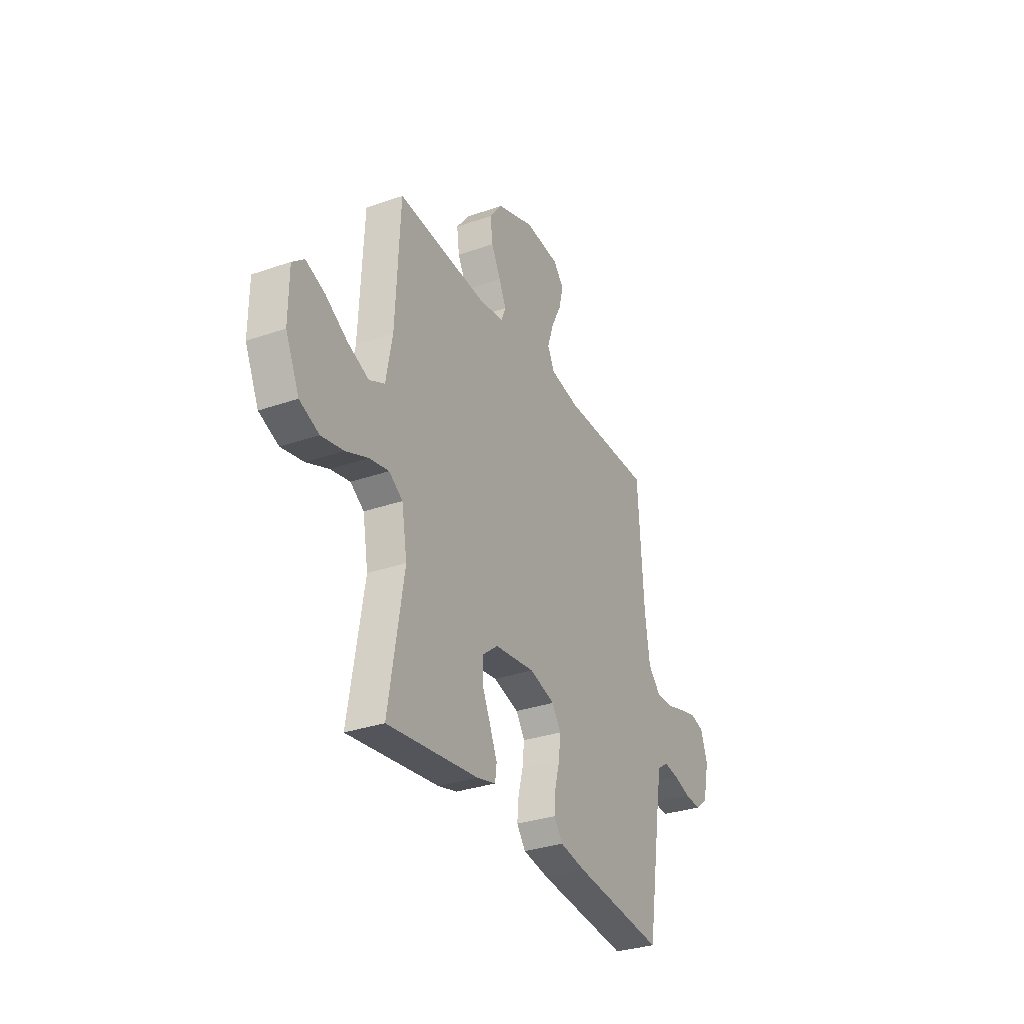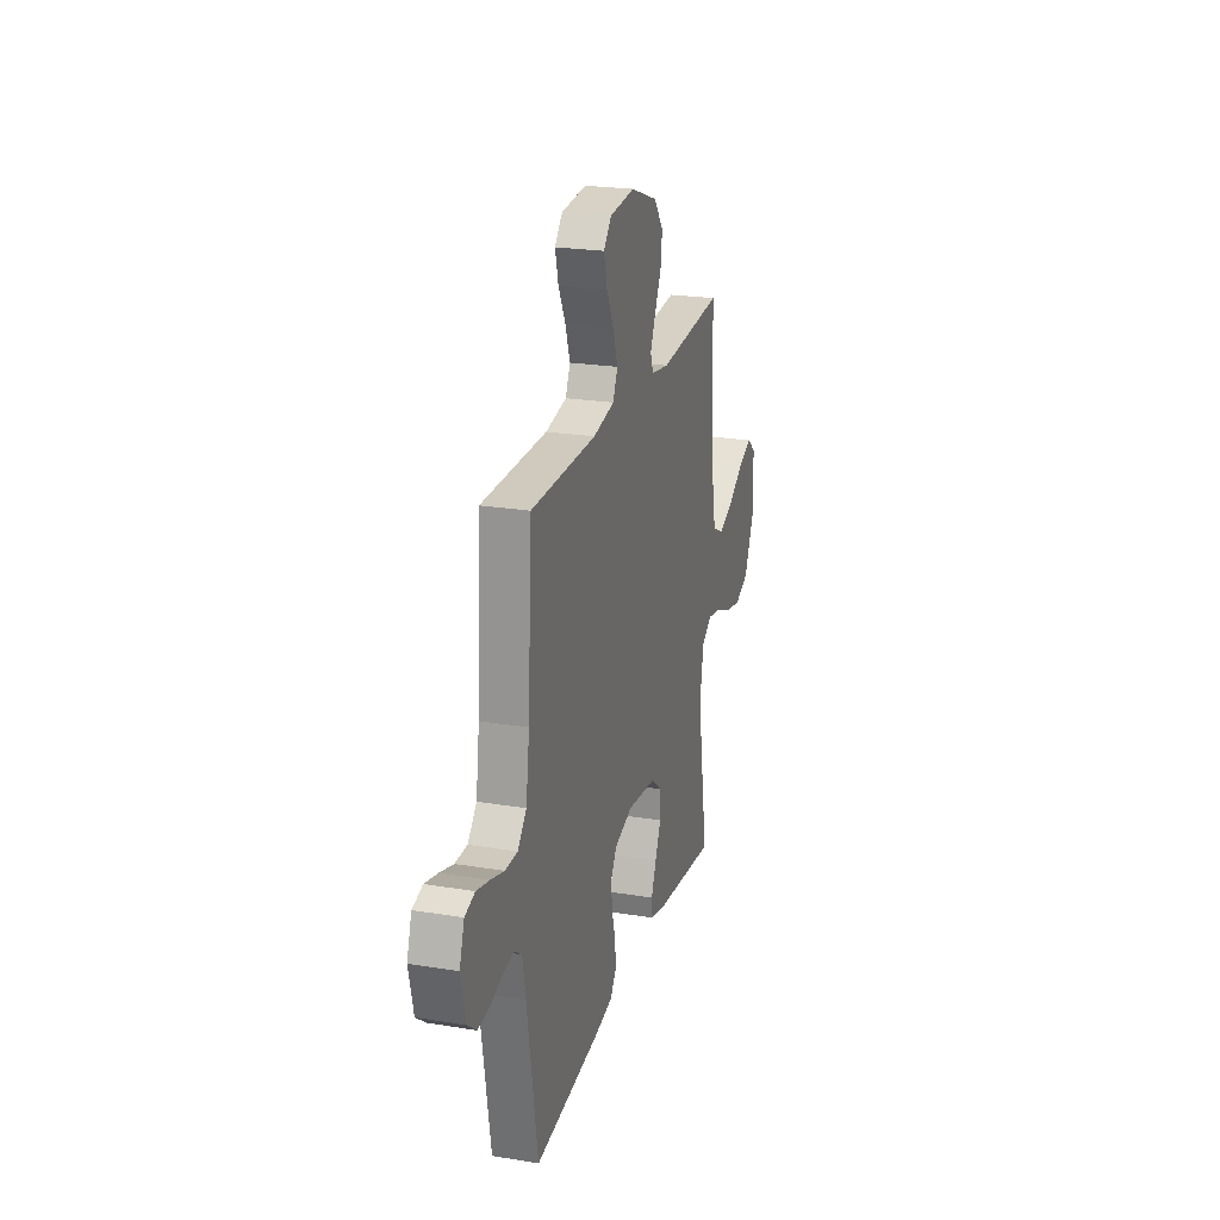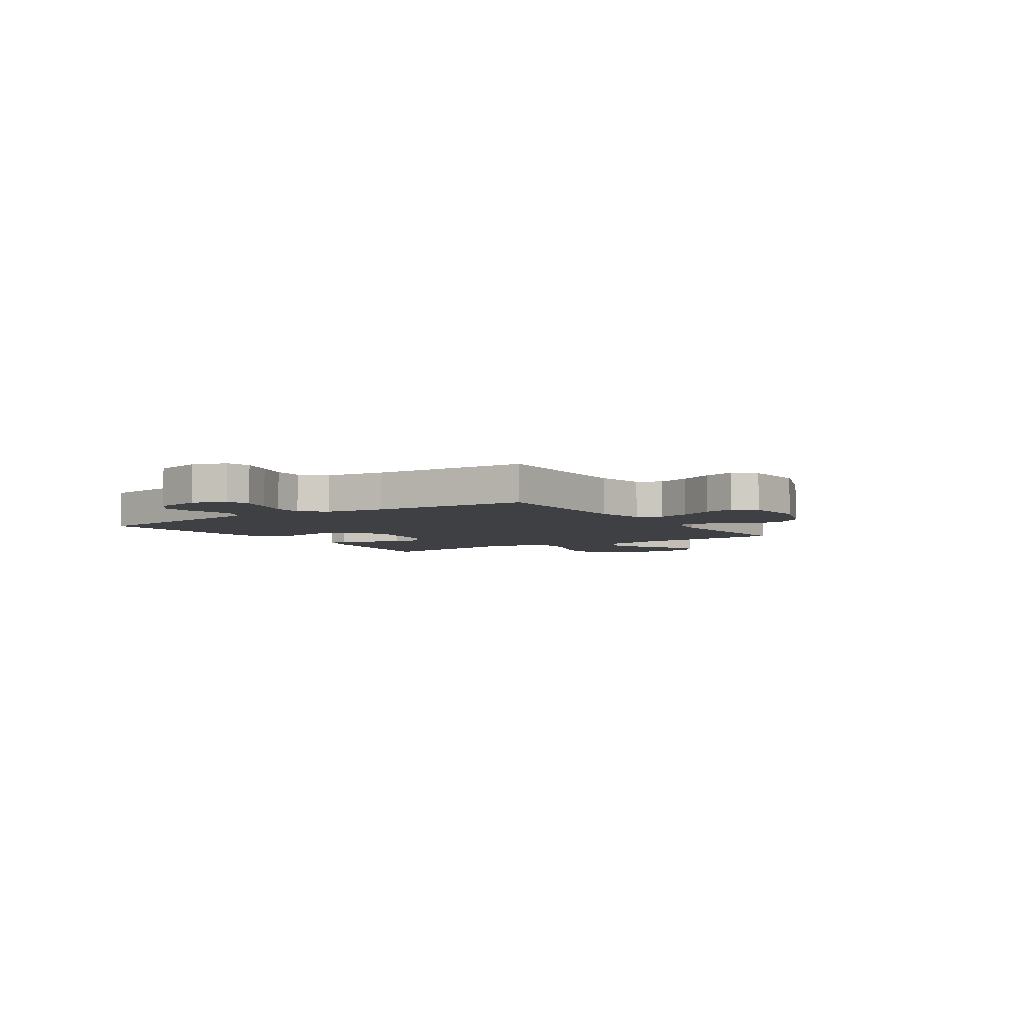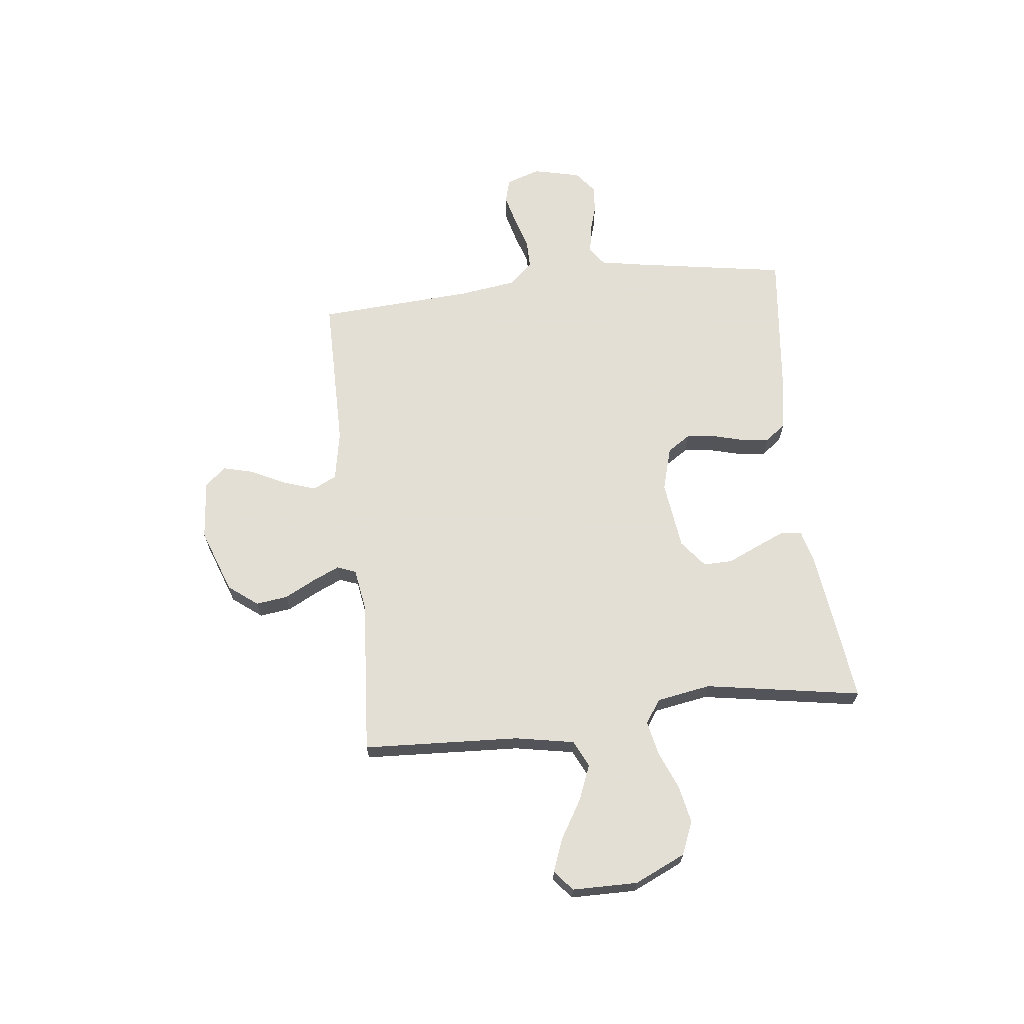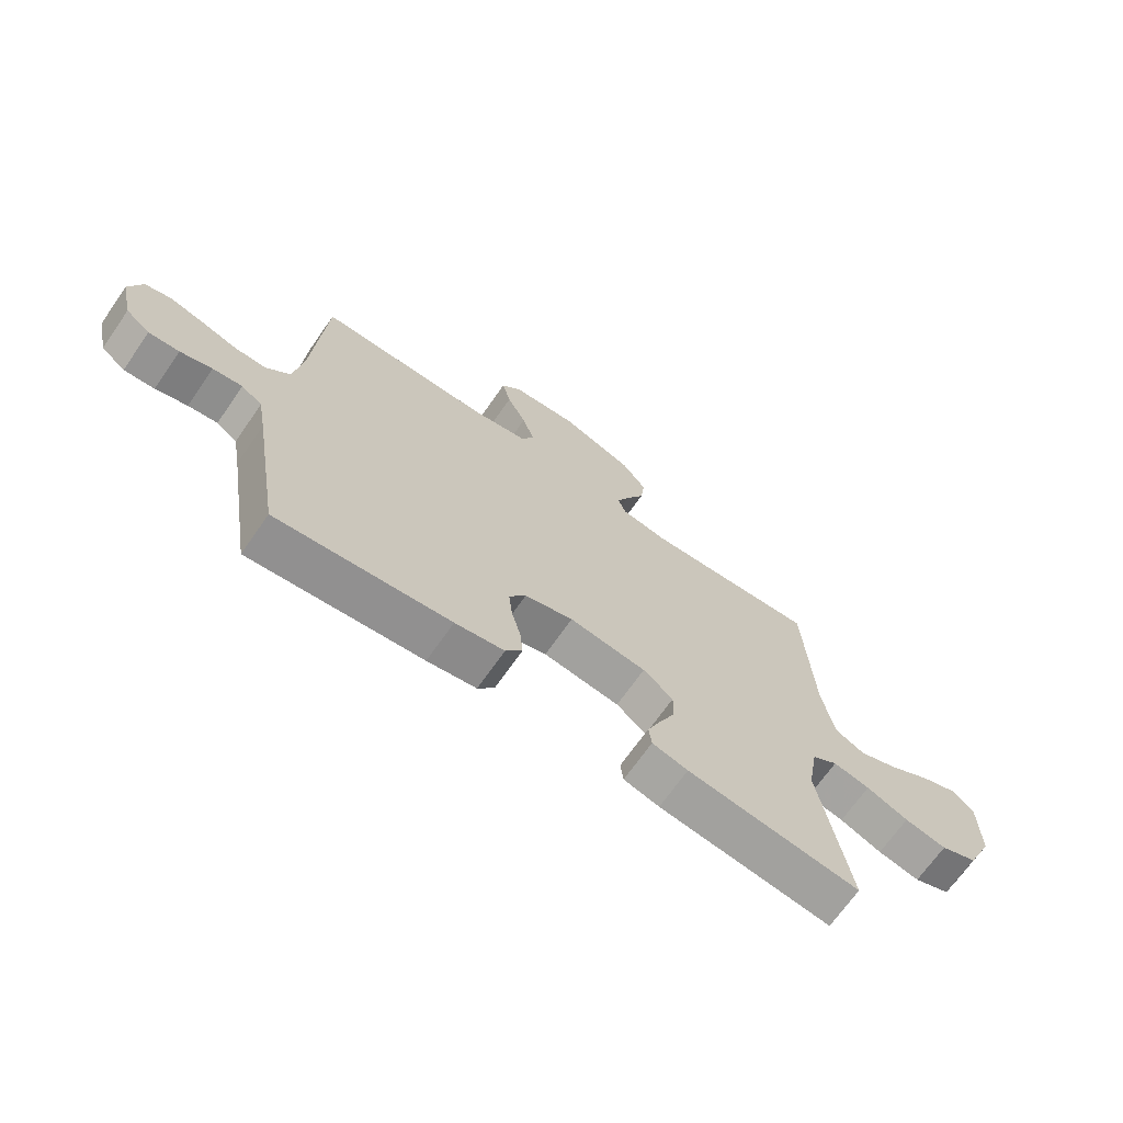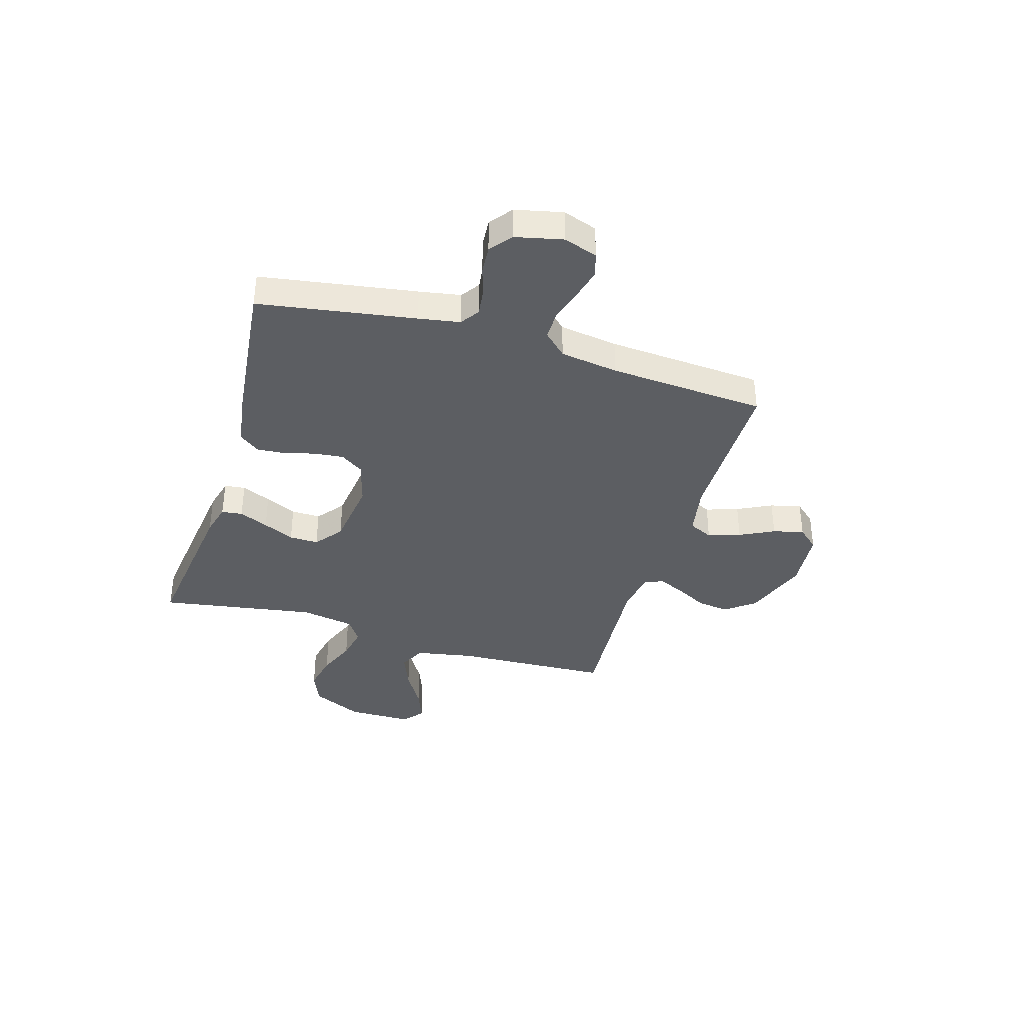
<metadata>
{"format":"obj","ext":"obj","renderer":"f3d","projection":"perspective","resolution":1024,"background":"white","views":[{"elev":-31.8,"azim":116.2,"up":"+Z"},{"elev":23.0,"azim":-74.4,"up":"+Z"},{"elev":-4.9,"azim":-56.5,"up":"+Y"},{"elev":66.3,"azim":83.5,"up":"+Y"},{"elev":-69.0,"azim":-34.9,"up":"+Z"},{"elev":-37.8,"azim":-106.8,"up":"+Y"}]}
</metadata>
<code>
v -0.5 0.07 -0.5
v -0.549 0.07 -0.2
v -0.563 0.07 -0.121
v -0.599 0.07 -0.096
v -0.65 0.07 -0.103
v -0.705 0.07 -0.12
v -0.758 0.07 -0.124
v -0.8 0.07 -0.091
v -0.821 0.07 0
v -0.799 0.07 0.065
v -0.753 0.07 0.078
v -0.694 0.07 0.063
v -0.632 0.07 0.044
v -0.576 0.07 0.044
v -0.535 0.07 0.088
v -0.519 0.07 0.2
v -0.5 0.07 0.5
v -0.2 0.07 0.5
v -0.103 0.07 0.518
v -0.081 0.07 0.564
v -0.102 0.07 0.626
v -0.135 0.07 0.692
v -0.15 0.07 0.751
v -0.115 0.07 0.791
v 0 0.07 0.801
v 0.124 0.07 0.756
v 0.167 0.07 0.7
v 0.159 0.07 0.639
v 0.128 0.07 0.579
v 0.105 0.07 0.528
v 0.119 0.07 0.492
v 0.2 0.07 0.479
v 0.5 0.07 0.5
v 0.515 0.07 0.2
v 0.536 0.07 0.087
v 0.587 0.07 0.062
v 0.656 0.07 0.09
v 0.729 0.07 0.134
v 0.792 0.07 0.158
v 0.831 0.07 0.125
v 0.832 0.07 0
v 0.787 0.07 -0.098
v 0.723 0.07 -0.124
v 0.65 0.07 -0.109
v 0.577 0.07 -0.079
v 0.513 0.07 -0.066
v 0.468 0.07 -0.096
v 0.45 0.07 -0.2
v 0.5 0.07 -0.5
v 0.2 0.07 -0.462
v 0.138 0.07 -0.446
v 0.133 0.07 -0.406
v 0.157 0.07 -0.35
v 0.184 0.07 -0.29
v 0.185 0.07 -0.234
v 0.133 0.07 -0.193
v 0 0.07 -0.176
v -0.084 0.07 -0.2
v -0.113 0.07 -0.244
v -0.107 0.07 -0.3
v -0.091 0.07 -0.36
v -0.086 0.07 -0.413
v -0.115 0.07 -0.452
v -0.2 0.07 -0.467
v -0.5 0 -0.5
v -0.549 0 -0.2
v -0.563 0 -0.121
v -0.599 0 -0.096
v -0.65 0 -0.103
v -0.705 0 -0.12
v -0.758 0 -0.124
v -0.8 0 -0.091
v -0.821 0 0
v -0.799 0 0.065
v -0.753 0 0.078
v -0.694 0 0.063
v -0.632 0 0.044
v -0.576 0 0.044
v -0.535 0 0.088
v -0.519 0 0.2
v -0.5 0 0.5
v -0.2 0 0.5
v -0.103 0 0.518
v -0.081 0 0.564
v -0.102 0 0.626
v -0.135 0 0.692
v -0.15 0 0.751
v -0.115 0 0.791
v 0 0 0.801
v 0.124 0 0.756
v 0.167 0 0.7
v 0.159 0 0.639
v 0.128 0 0.579
v 0.105 0 0.528
v 0.119 0 0.492
v 0.2 0 0.479
v 0.5 0 0.5
v 0.515 0 0.2
v 0.536 0 0.087
v 0.587 0 0.062
v 0.656 0 0.09
v 0.729 0 0.134
v 0.792 0 0.158
v 0.831 0 0.125
v 0.832 0 0
v 0.787 0 -0.098
v 0.723 0 -0.124
v 0.65 0 -0.109
v 0.577 0 -0.079
v 0.513 0 -0.066
v 0.468 0 -0.096
v 0.45 0 -0.2
v 0.5 0 -0.5
v 0.2 0 -0.462
v 0.138 0 -0.446
v 0.133 0 -0.406
v 0.157 0 -0.35
v 0.184 0 -0.29
v 0.185 0 -0.234
v 0.133 0 -0.193
v 0 0 -0.176
v -0.084 0 -0.2
v -0.113 0 -0.244
v -0.107 0 -0.3
v -0.091 0 -0.36
v -0.086 0 -0.413
v -0.115 0 -0.452
v -0.2 0 -0.467
f 64 1 2
f 63 64 2
f 62 63 2
f 61 62 2
f 60 61 2
f 59 60 2 3
f 58 59 3 4
f 57 58 4
f 56 57 4
f 52 53 54
f 51 52 54
f 50 51 54
f 49 50 54
f 48 49 54
f 47 48 54 55
f 46 47 55 56
f 43 44 45
f 42 43 45
f 41 42 45
f 40 41 45
f 39 40 45
f 38 39 45
f 37 38 45
f 36 37 45 46
f 46 56 4
f 36 46 4
f 35 36 4
f 32 33 34
f 35 4 5
f 34 35 5
f 32 34 5
f 31 32 5
f 27 28 29
f 26 27 29
f 25 26 29
f 24 25 29
f 23 24 29
f 22 23 29
f 21 22 29
f 20 21 29 30
f 19 20 30 31
f 16 17 18
f 18 19 31
f 16 18 31
f 15 16 31
f 11 12 13
f 10 11 13
f 9 10 13
f 8 9 13
f 7 8 13
f 6 7 13
f 5 6 13
f 5 13 14
f 5 14 15 31
f 66 65 128
f 66 128 127
f 66 127 126
f 66 126 125
f 66 125 124
f 67 66 124 123
f 68 67 123 122
f 68 122 121
f 68 121 120
f 118 117 116
f 118 116 115
f 118 115 114
f 118 114 113
f 118 113 112
f 119 118 112 111
f 120 119 111 110
f 109 108 107
f 109 107 106
f 109 106 105
f 109 105 104
f 109 104 103
f 109 103 102
f 109 102 101
f 110 109 101 100
f 68 120 110
f 68 110 100
f 68 100 99
f 98 97 96
f 69 68 99
f 69 99 98
f 69 98 96
f 69 96 95
f 93 92 91
f 93 91 90
f 93 90 89
f 93 89 88
f 93 88 87
f 93 87 86
f 93 86 85
f 94 93 85 84
f 95 94 84 83
f 82 81 80
f 95 83 82
f 95 82 80
f 95 80 79
f 77 76 75
f 77 75 74
f 77 74 73
f 77 73 72
f 77 72 71
f 77 71 70
f 77 70 69
f 78 77 69
f 95 79 78 69
f 1 65 66 2
f 2 66 67 3
f 3 67 68 4
f 4 68 69 5
f 5 69 70 6
f 6 70 71 7
f 7 71 72 8
f 8 72 73 9
f 9 73 74 10
f 10 74 75 11
f 11 75 76 12
f 12 76 77 13
f 13 77 78 14
f 14 78 79 15
f 15 79 80 16
f 16 80 81 17
f 17 81 82 18
f 18 82 83 19
f 19 83 84 20
f 20 84 85 21
f 21 85 86 22
f 22 86 87 23
f 23 87 88 24
f 24 88 89 25
f 25 89 90 26
f 26 90 91 27
f 27 91 92 28
f 28 92 93 29
f 29 93 94 30
f 30 94 95 31
f 31 95 96 32
f 32 96 97 33
f 33 97 98 34
f 34 98 99 35
f 35 99 100 36
f 36 100 101 37
f 37 101 102 38
f 38 102 103 39
f 39 103 104 40
f 40 104 105 41
f 41 105 106 42
f 42 106 107 43
f 43 107 108 44
f 44 108 109 45
f 45 109 110 46
f 46 110 111 47
f 47 111 112 48
f 48 112 113 49
f 49 113 114 50
f 50 114 115 51
f 51 115 116 52
f 52 116 117 53
f 53 117 118 54
f 54 118 119 55
f 55 119 120 56
f 56 120 121 57
f 57 121 122 58
f 58 122 123 59
f 59 123 124 60
f 60 124 125 61
f 61 125 126 62
f 62 126 127 63
f 63 127 128 64
f 64 128 65 1

</code>
